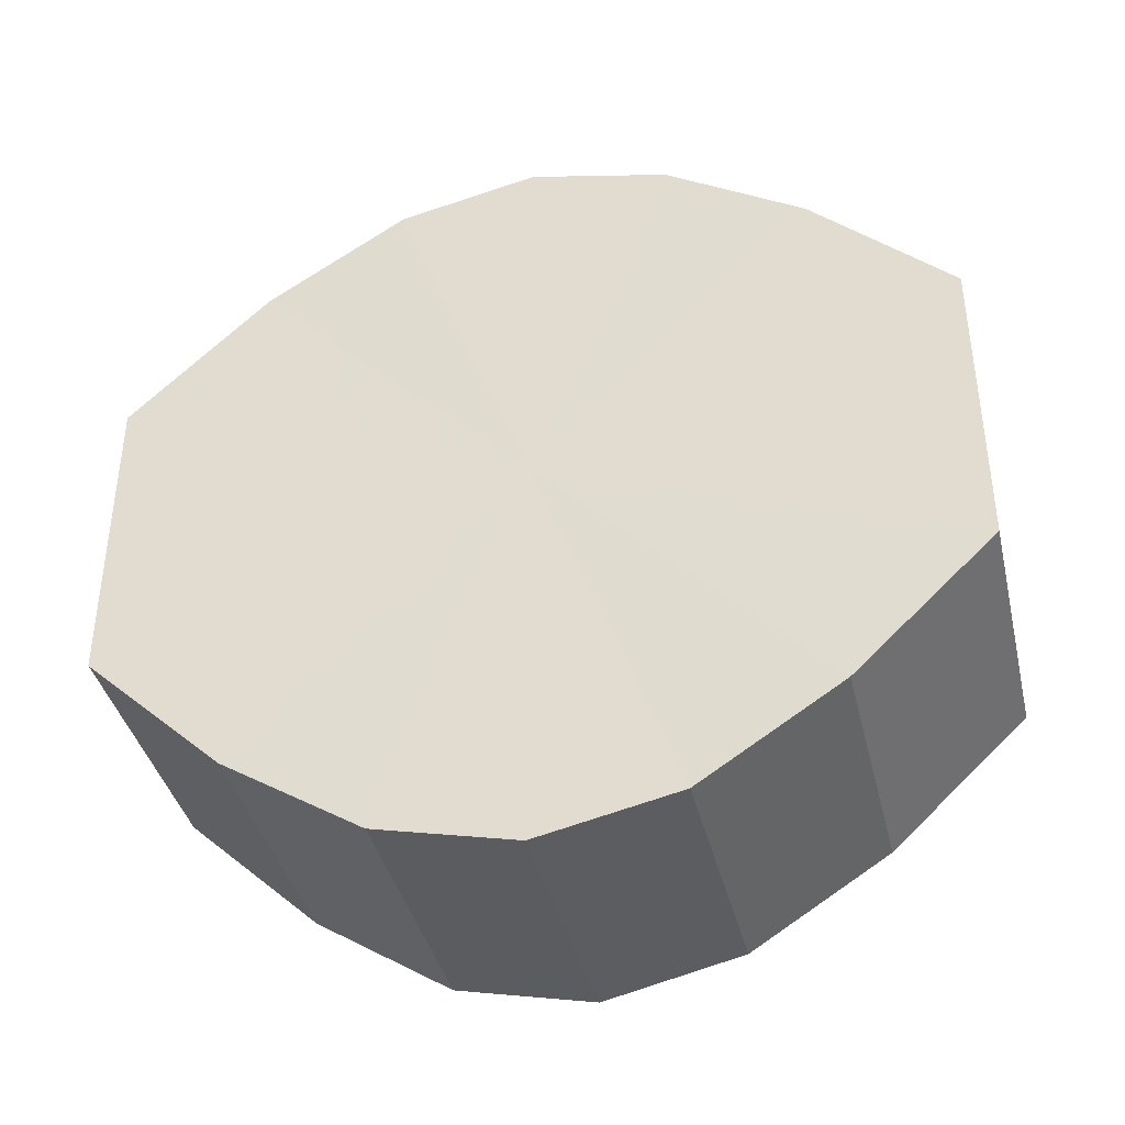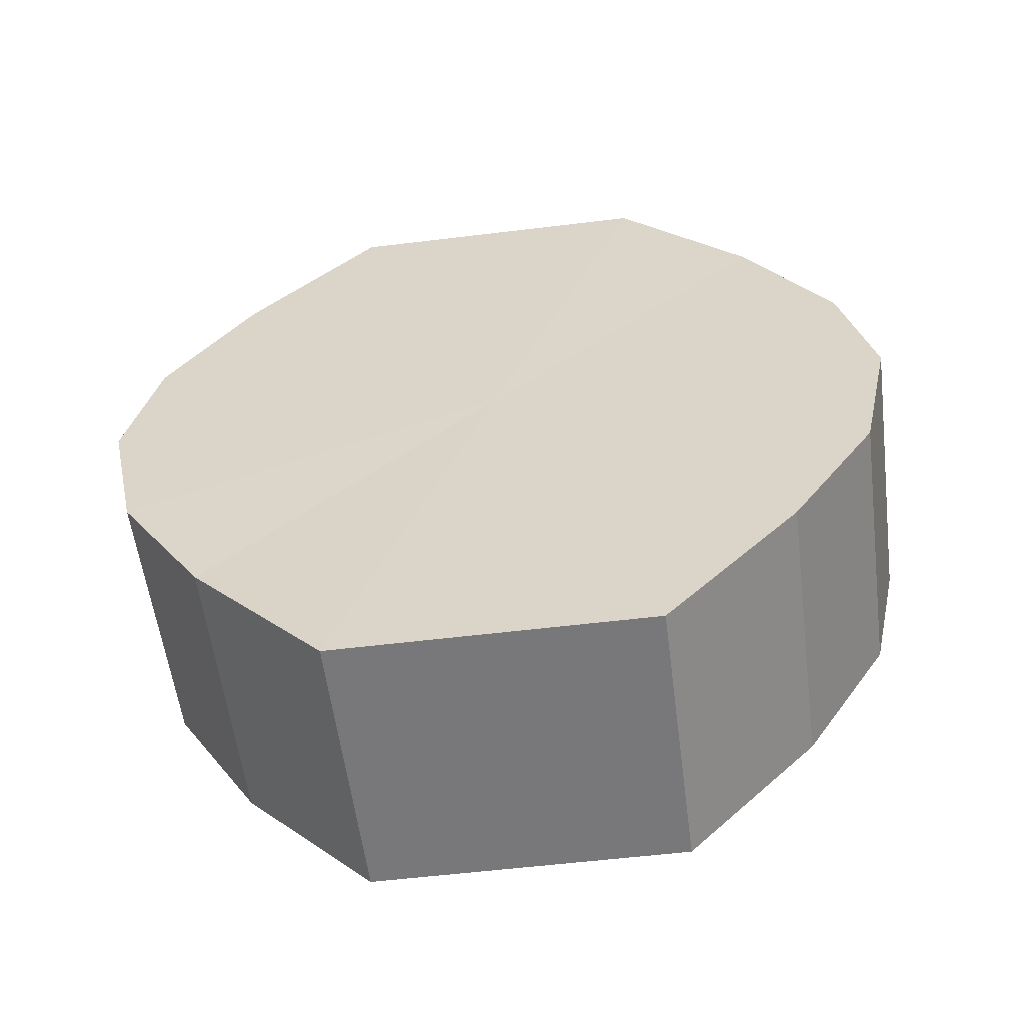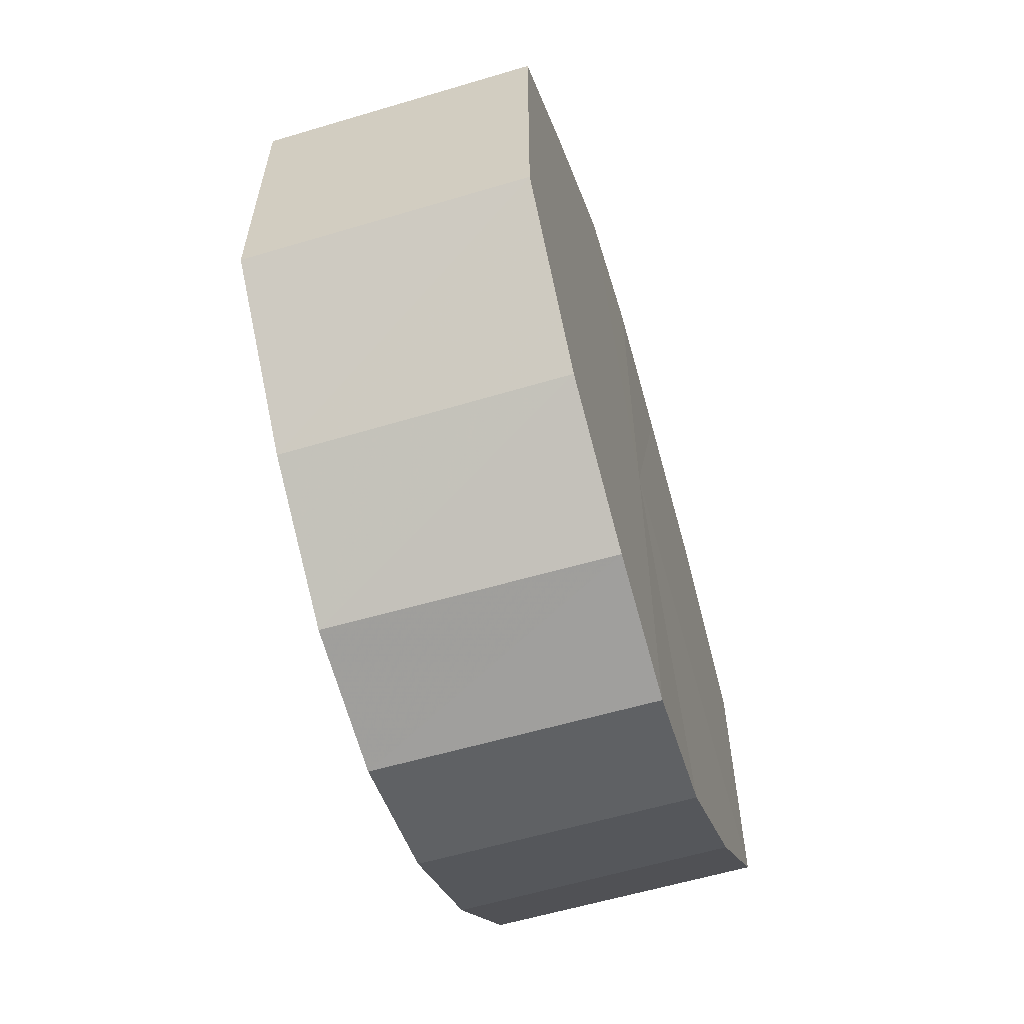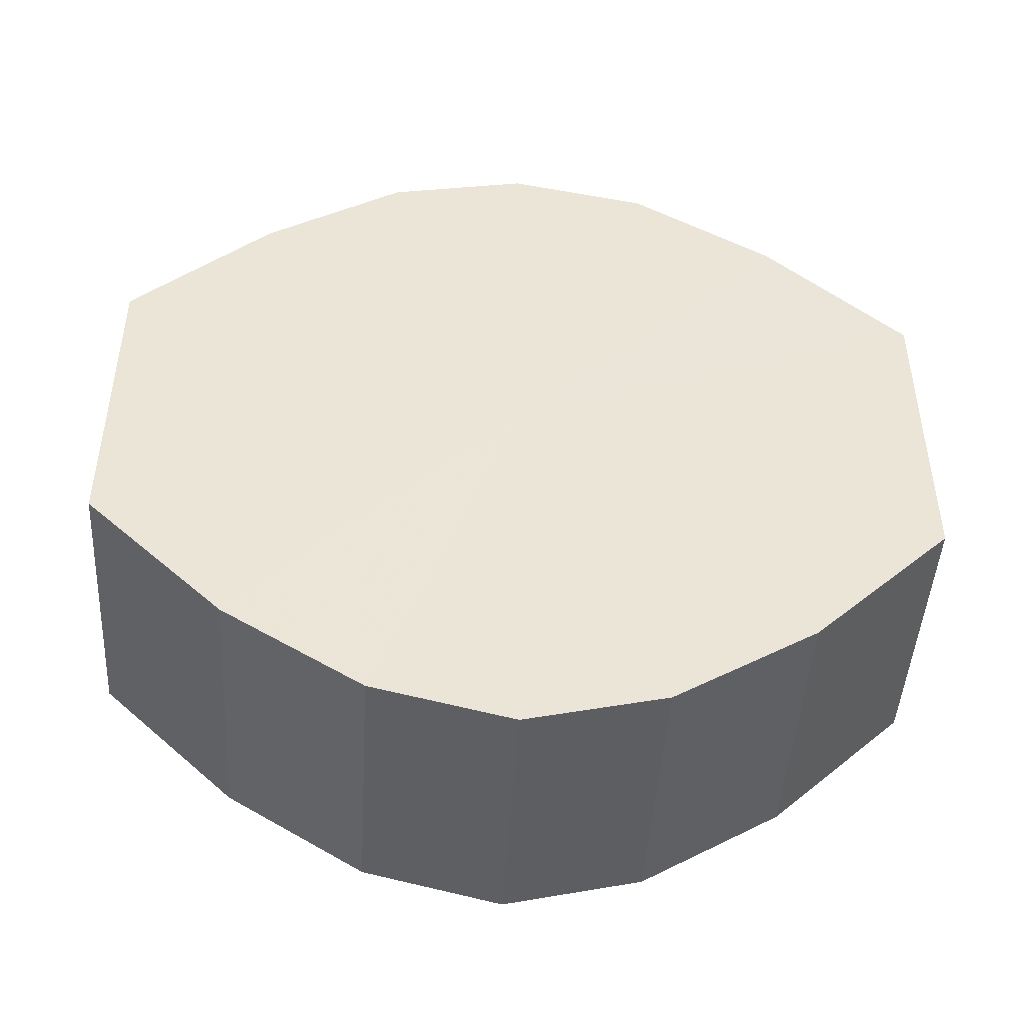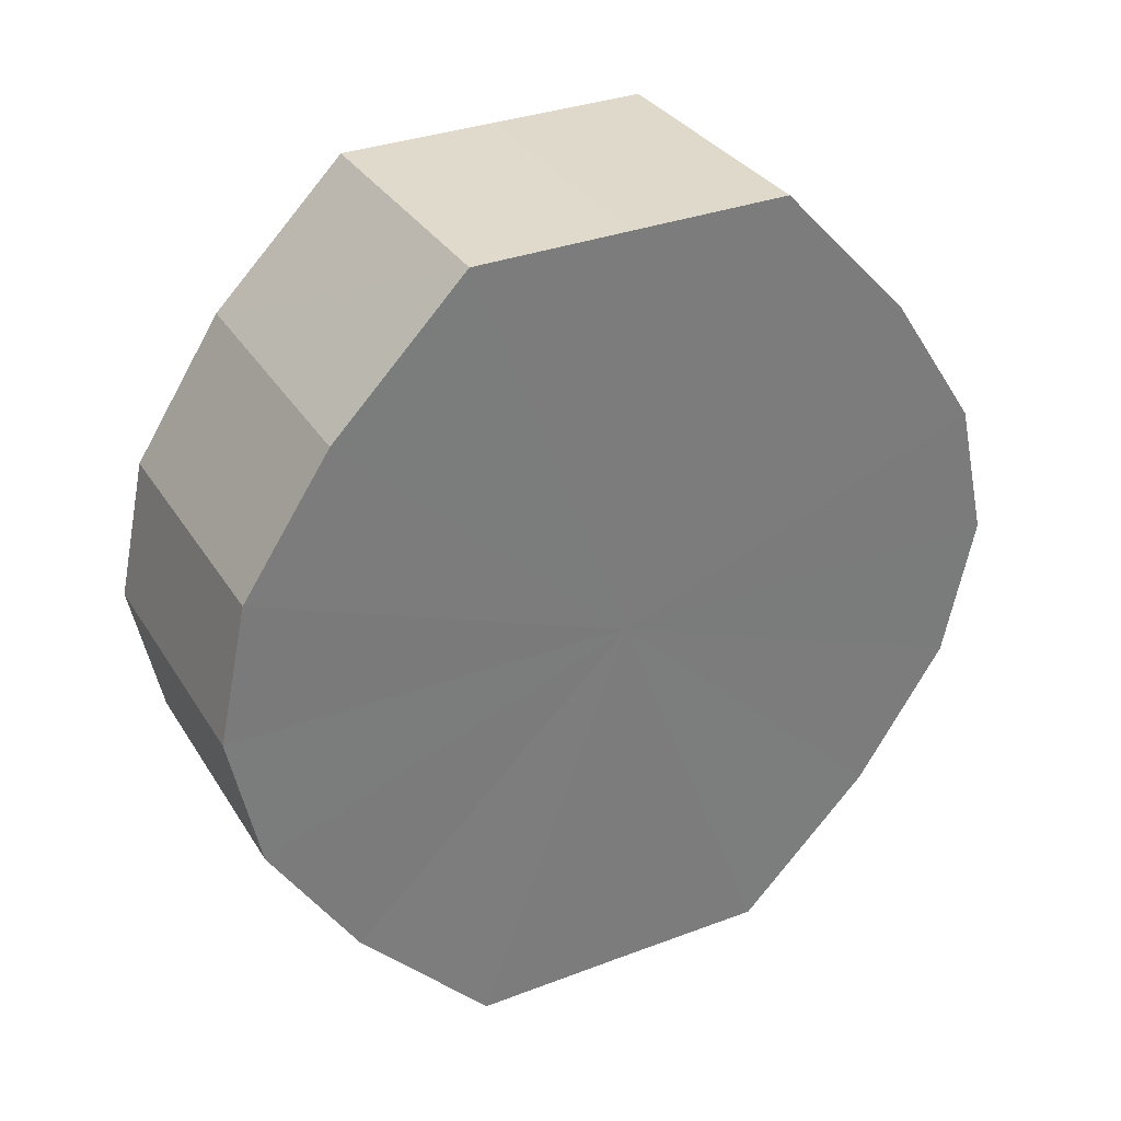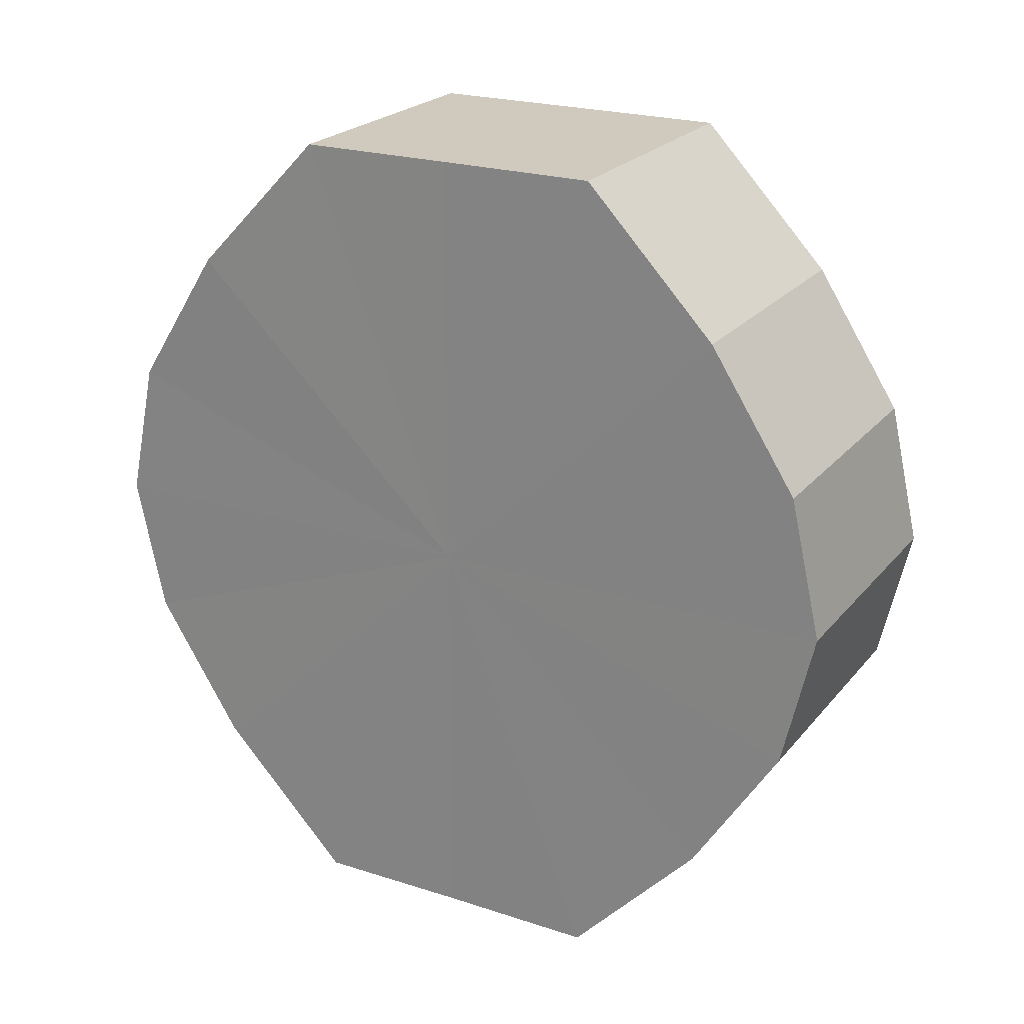
<metadata>
{"format":"obj","ext":"obj","renderer":"f3d","projection":"perspective","resolution":1024,"background":"white","views":[{"elev":-39.4,"azim":103.2,"up":"+Z"},{"elev":-57.4,"azim":97.4,"up":"+Y"},{"elev":-60.0,"azim":-163.2,"up":"+Z"},{"elev":-45.9,"azim":-93.2,"up":"+Z"},{"elev":32.8,"azim":-117.1,"up":"+Y"},{"elev":22.9,"azim":118.9,"up":"+Y"}]}
</metadata>
<code>
o 1855
v 2205 1877 8.245
v 2205 1877 8.247
v 2205 1877 8.245
v 2205 1877 8.254
v 2205 1877 8.247
v 2205 1877 8.247
v 2205 1877 8.247
v 2205 1877 8.263
v 2205 1877 8.254
v 2205 1877 8.254
v 2205 1877 8.254
v 2205 1877 8.274
v 2205 1877 8.263
v 2205 1877 8.263
v 2205 1877 8.263
v 2205 1877 8.286
v 2205 1877 8.274
v 2205 1877 8.274
v 2205 1877 8.274
v 2205 1877 8.295
v 2205 1877 8.286
v 2205 1877 8.286
v 2205 1877 8.286
v 2205 1877 8.302
v 2205 1877 8.295
v 2205 1877 8.295
v 2205 1877 8.295
v 2205 1877 8.304
v 2205 1877 8.302
v 2205 1877 8.302
v 2205 1877 8.302
v 2205 1877 8.304
v 2205 1877 8.245
v 2205 1877 8.247
v 2205 1877 8.247
v 2205 1877 8.254
v 2205 1877 8.254
v 2205 1877 8.247
v 2205 1877 8.245
v 2205 1877 8.254
v 2205 1877 8.247
v 2205 1877 8.263
v 2205 1877 8.263
v 2205 1877 8.263
v 2205 1877 8.254
v 2205 1877 8.274
v 2205 1877 8.263
v 2205 1877 8.274
v 2205 1877 8.274
v 2205 1877 8.286
v 2205 1877 8.274
v 2205 1877 8.295
v 2205 1877 8.286
v 2205 1877 8.286
v 2205 1877 8.286
v 2205 1877 8.302
v 2205 1877 8.295
v 2205 1877 8.304
v 2205 1877 8.302
v 2205 1877 8.295
v 2205 1877 8.295
v 2205 1877 8.302
v 2205 1877 8.304
v 2205 1877 8.302
v 2205 1877 8.274
v 2205 1877 8.247
v 2205 1877 8.245
v 2205 1877 8.254
v 2205 1877 8.247
v 2205 1877 8.263
v 2205 1877 8.254
v 2205 1877 8.274
v 2205 1877 8.263
v 2205 1877 8.286
v 2205 1877 8.274
v 2205 1877 8.295
v 2205 1877 8.286
v 2205 1877 8.302
v 2205 1877 8.295
v 2205 1877 8.304
v 2205 1877 8.302
v 2205 1877 8.274
v 2205 1877 8.245
v 2205 1877 8.247
v 2205 1877 8.247
v 2205 1877 8.254
v 2205 1877 8.254
v 2205 1877 8.263
v 2205 1877 8.263
v 2205 1877 8.274
v 2205 1877 8.274
v 2205 1877 8.286
v 2205 1877 8.286
v 2205 1877 8.295
v 2205 1877 8.295
v 2205 1877 8.302
v 2205 1877 8.302
v 2205 1877 8.304
f 1 2 3
f 2 4 5
f 6 1 7
f 4 8 9
f 10 6 11
f 8 12 13
f 14 10 15
f 12 16 17
f 18 14 19
f 16 20 21
f 22 18 23
f 20 24 25
f 26 22 27
f 24 28 29
f 30 26 31
f 28 30 32
f 33 34 35
f 35 36 37
f 38 39 33
f 40 41 38
f 37 42 43
f 44 45 40
f 46 47 44
f 43 48 49
f 50 51 46
f 52 53 50
f 49 54 55
f 56 57 52
f 58 59 56
f 55 60 61
f 62 63 58
f 61 64 62
f 65 66 67
f 65 68 66
f 65 67 69
f 65 70 68
f 65 69 71
f 65 72 70
f 65 71 73
f 65 74 72
f 65 73 75
f 65 76 74
f 65 75 77
f 65 78 76
f 65 77 79
f 65 80 78
f 65 79 81
f 65 81 80
f 82 83 84
f 82 85 83
f 82 84 86
f 82 87 85
f 82 86 88
f 82 89 87
f 82 88 90
f 82 91 89
f 82 90 92
f 82 93 91
f 82 92 94
f 82 95 93
f 82 94 96
f 82 97 95
f 82 96 98
f 82 98 97

</code>
